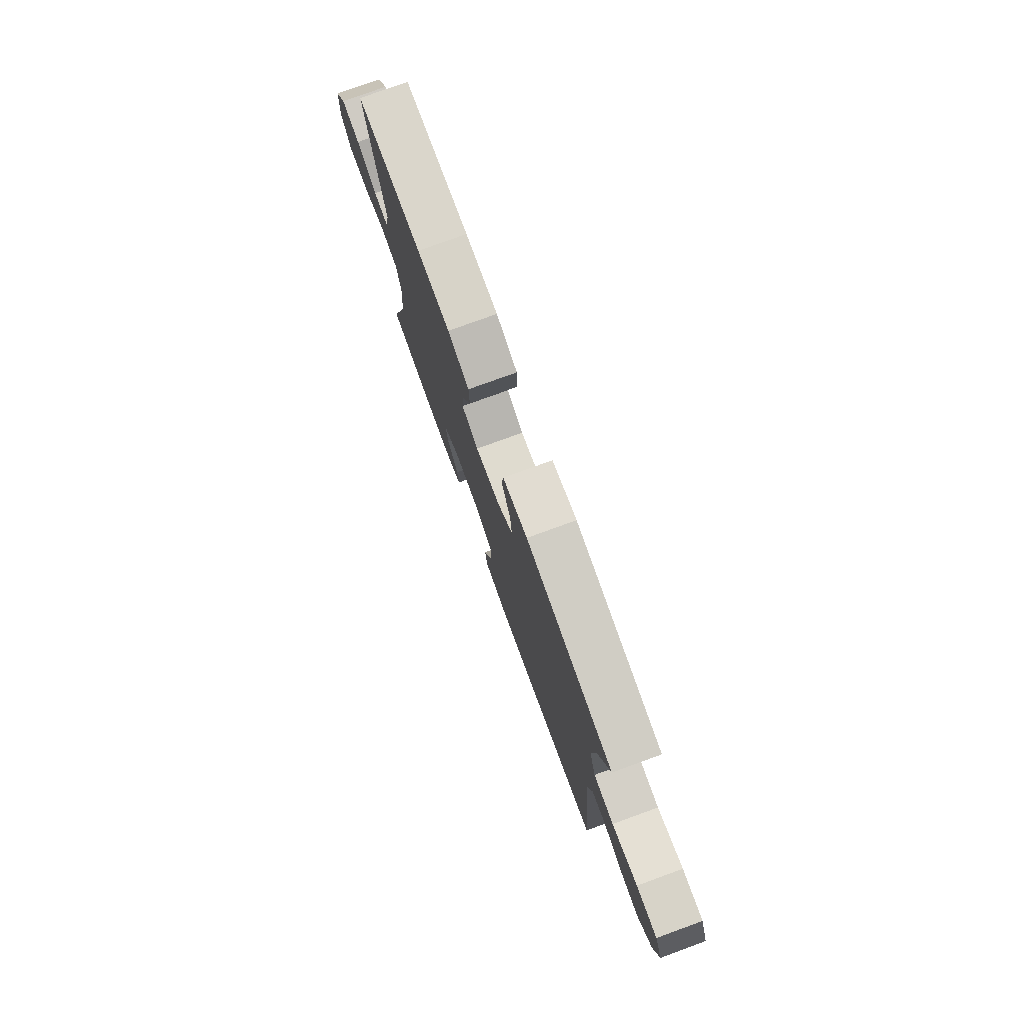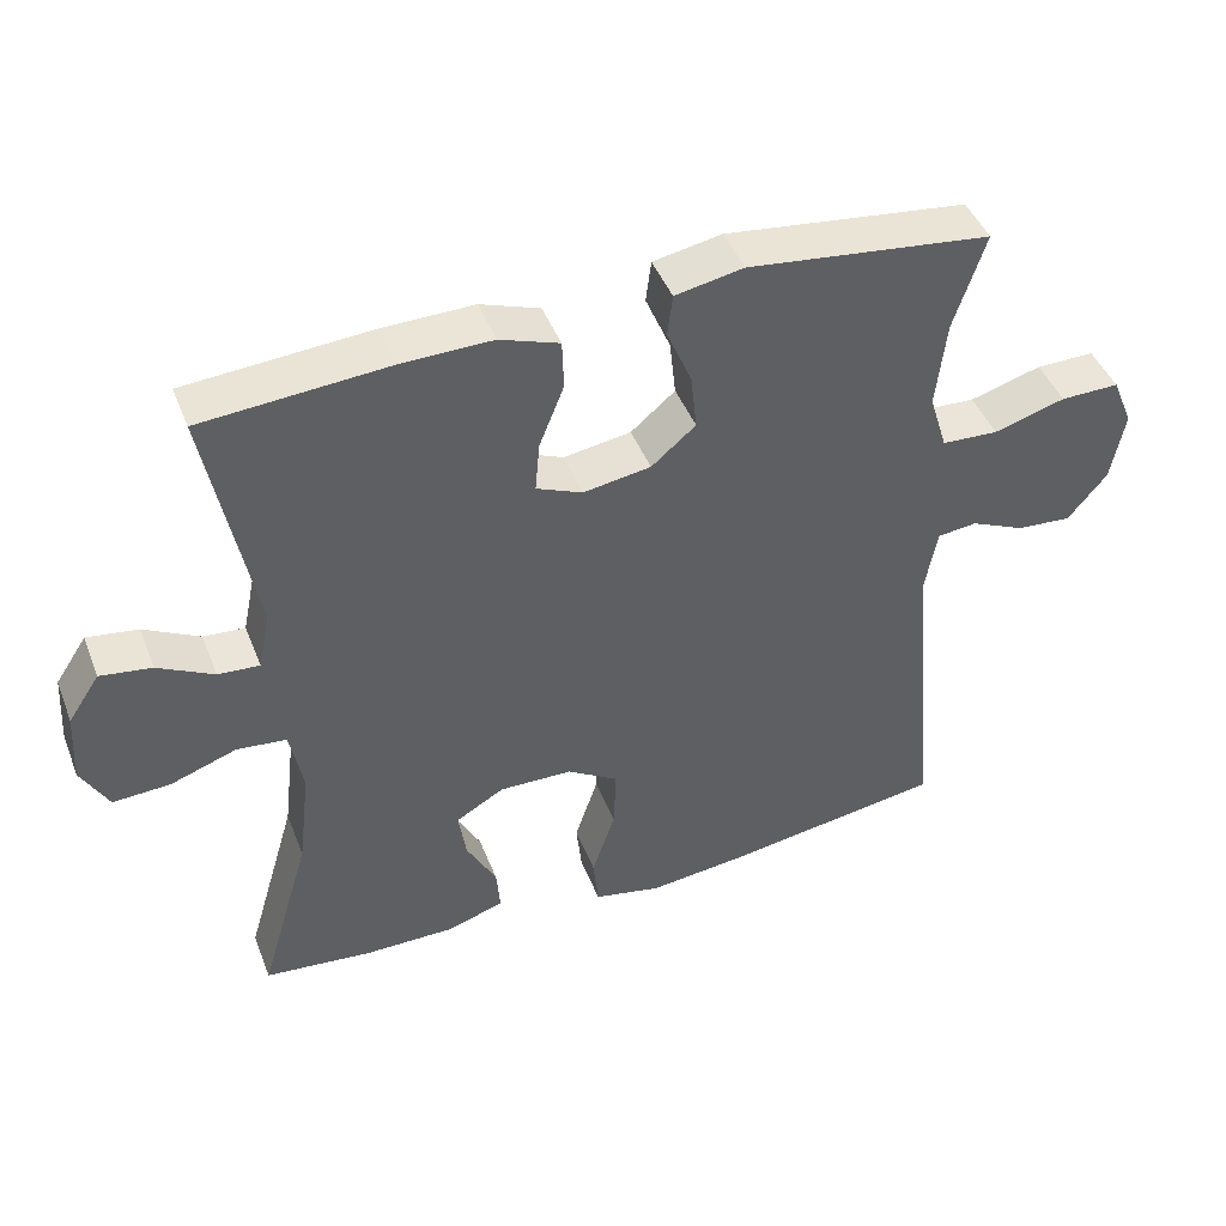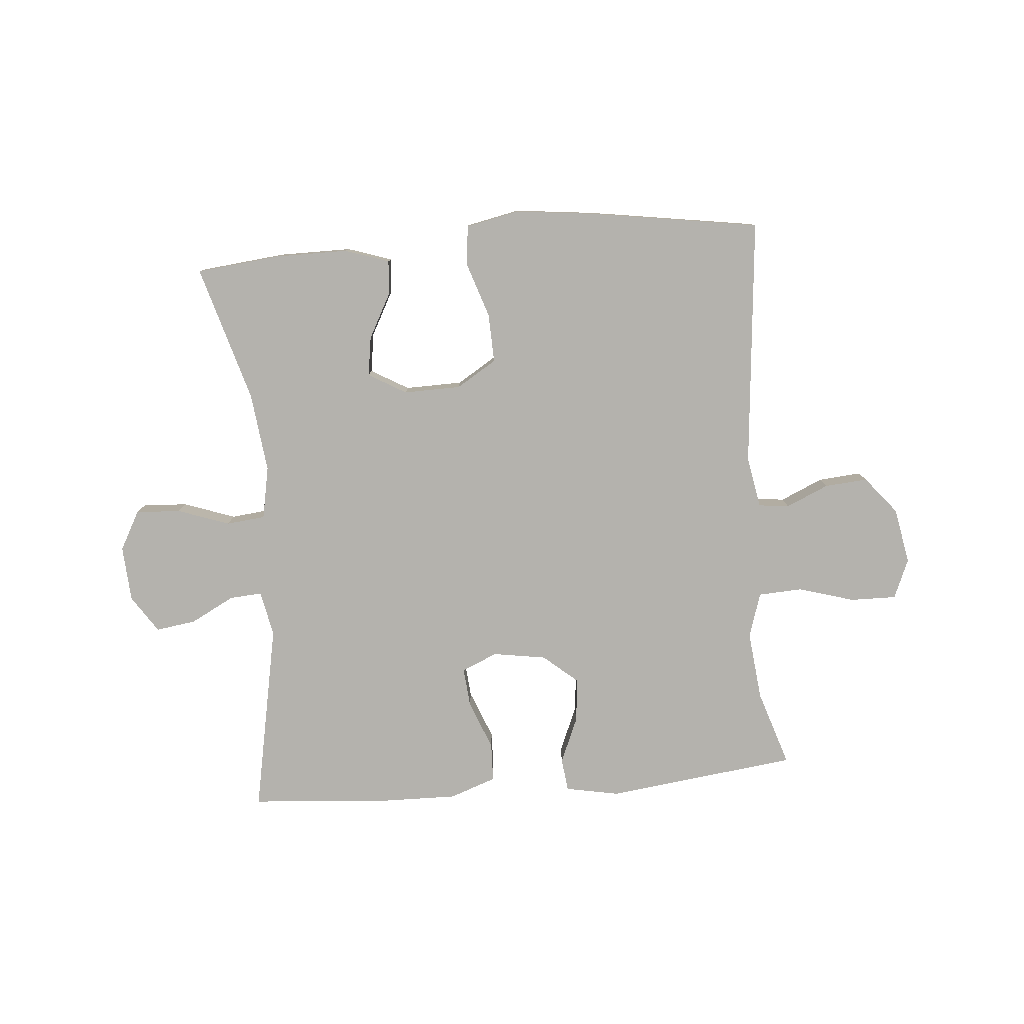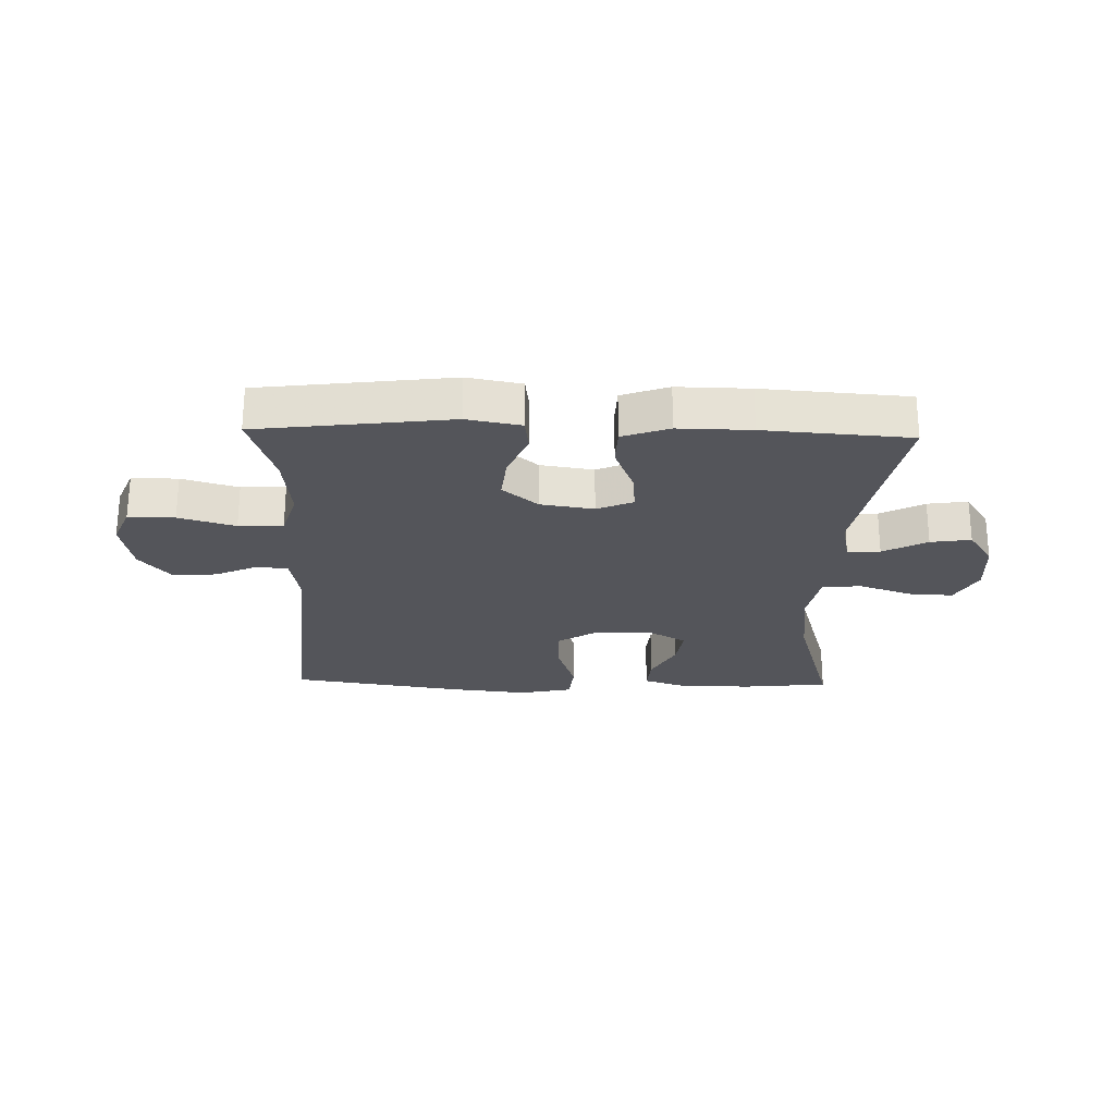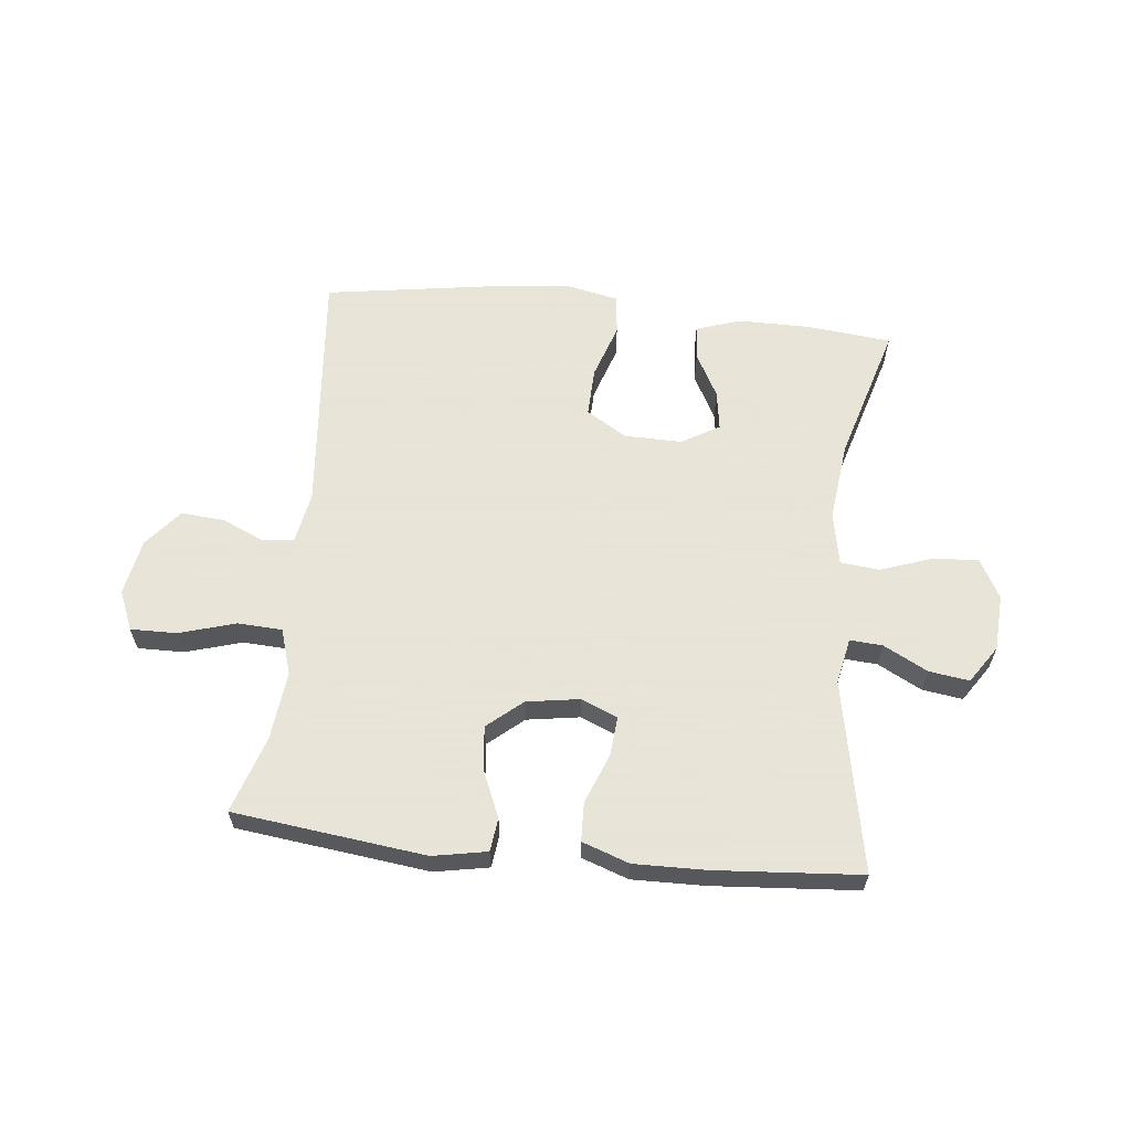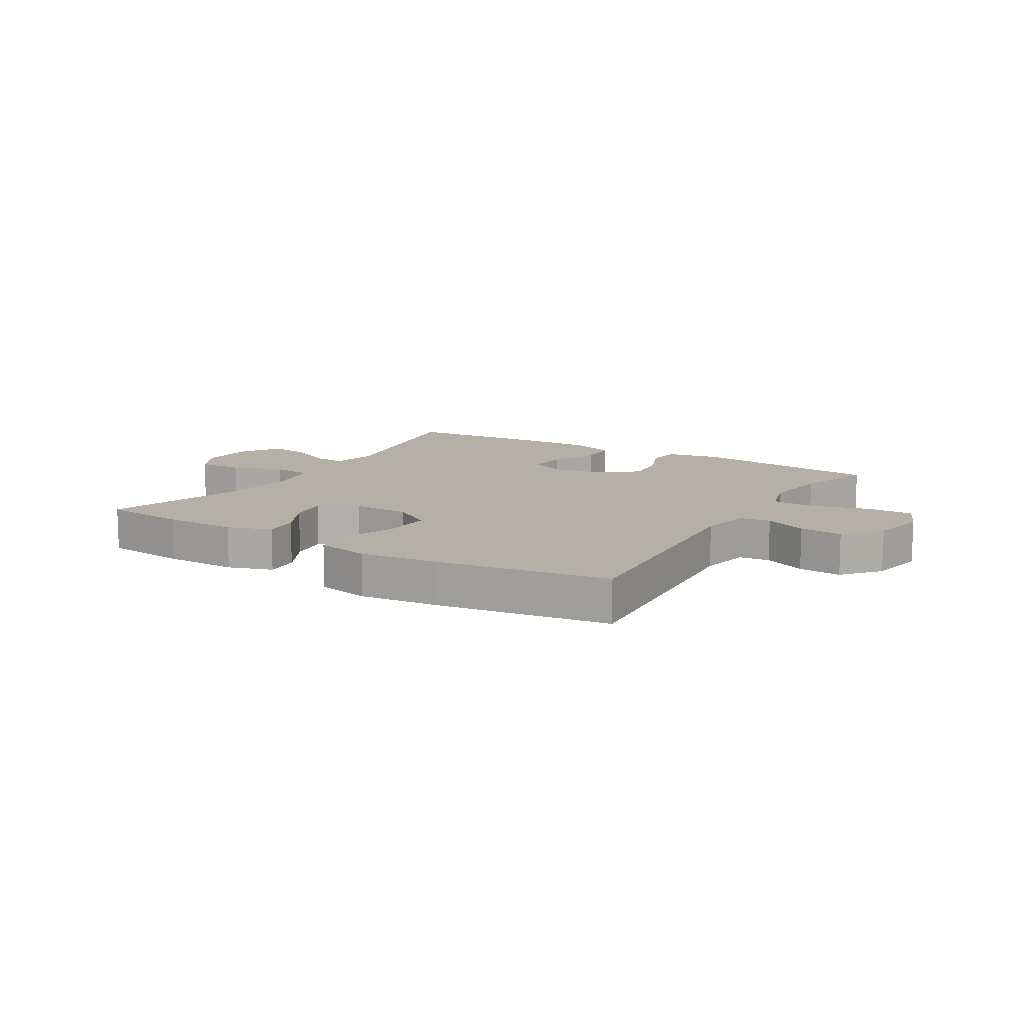
<metadata>
{"format":"obj","ext":"obj","renderer":"f3d","projection":"perspective","resolution":1024,"background":"white","views":[{"elev":77.6,"azim":-110.0,"up":"+Z"},{"elev":44.7,"azim":159.3,"up":"+Z"},{"elev":-79.6,"azim":-175.3,"up":"+Y"},{"elev":-24.9,"azim":-1.5,"up":"+Y"},{"elev":61.4,"azim":6.0,"up":"+Y"},{"elev":11.7,"azim":-148.6,"up":"+Y"}]}
</metadata>
<code>
v 0.5 0.07 -0.5
v 0.357 0.07 -0.515
v 0.235 0.07 -0.515
v 0.16 0.07 -0.49
v 0.165 0.07 -0.431
v 0.205 0.07 -0.356
v 0.215 0.07 -0.289
v 0.151 0.07 -0.252
v 0.054 0.07 -0.254
v -0.014 0.07 -0.296
v -0.011 0.07 -0.379
v 0.02 0.07 -0.472
v 0.013 0.07 -0.54
v -0.077 0.07 -0.559
v -0.212 0.07 -0.544
v -0.5 0.07 -0.5
v -0.462 0.07 -0.078
v -0.478 0.07 0.009
v -0.53 0.07 0.015
v -0.602 0.07 -0.017
v -0.675 0.07 -0.023
v -0.727 0.07 0.04
v -0.745 0.07 0.135
v -0.717 0.07 0.202
v -0.639 0.07 0.201
v -0.544 0.07 0.173
v -0.469 0.07 0.177
v -0.445 0.07 0.254
v -0.458 0.07 0.371
v -0.5 0.07 0.5
v -0.176 0.07 0.54
v -0.085 0.07 0.523
v -0.078 0.07 0.467
v -0.111 0.07 0.389
v -0.119 0.07 0.314
v -0.06 0.07 0.264
v 0.03 0.07 0.25
v 0.091 0.07 0.276
v 0.085 0.07 0.343
v 0.052 0.07 0.426
v 0.054 0.07 0.492
v 0.133 0.07 0.52
v 0.255 0.07 0.518
v 0.5 0.07 0.5
v 0.438 0.07 0.176
v 0.454 0.07 0.099
v 0.509 0.07 0.103
v 0.583 0.07 0.142
v 0.651 0.07 0.152
v 0.693 0.07 0.089
v 0.699 0.07 -0.006
v 0.663 0.07 -0.072
v 0.587 0.07 -0.068
v 0.499 0.07 -0.037
v 0.433 0.07 -0.044
v 0.416 0.07 -0.133
v 0.432 0.07 -0.268
v 0.5 0 -0.5
v 0.357 0 -0.515
v 0.235 0 -0.515
v 0.16 0 -0.49
v 0.165 0 -0.431
v 0.205 0 -0.356
v 0.215 0 -0.289
v 0.151 0 -0.252
v 0.054 0 -0.254
v -0.014 0 -0.296
v -0.011 0 -0.379
v 0.02 0 -0.472
v 0.013 0 -0.54
v -0.077 0 -0.559
v -0.212 0 -0.544
v -0.5 0 -0.5
v -0.462 0 -0.078
v -0.478 0 0.009
v -0.53 0 0.015
v -0.602 0 -0.017
v -0.675 0 -0.023
v -0.727 0 0.04
v -0.745 0 0.135
v -0.717 0 0.202
v -0.639 0 0.201
v -0.544 0 0.173
v -0.469 0 0.177
v -0.445 0 0.254
v -0.458 0 0.371
v -0.5 0 0.5
v -0.176 0 0.54
v -0.085 0 0.523
v -0.078 0 0.467
v -0.111 0 0.389
v -0.119 0 0.314
v -0.06 0 0.264
v 0.03 0 0.25
v 0.091 0 0.276
v 0.085 0 0.343
v 0.052 0 0.426
v 0.054 0 0.492
v 0.133 0 0.52
v 0.255 0 0.518
v 0.5 0 0.5
v 0.438 0 0.176
v 0.454 0 0.099
v 0.509 0 0.103
v 0.583 0 0.142
v 0.651 0 0.152
v 0.693 0 0.089
v 0.699 0 -0.006
v 0.663 0 -0.072
v 0.587 0 -0.068
v 0.499 0 -0.037
v 0.433 0 -0.044
v 0.416 0 -0.133
v 0.432 0 -0.268
f 52 53 54
f 51 52 54
f 50 51 54
f 49 50 54
f 48 49 54
f 47 48 54
f 46 47 54 55
f 45 46 55 56
f 43 44 45
f 42 43 45
f 41 42 45
f 40 41 45
f 39 40 45
f 38 39 45 56
f 32 33 34
f 31 32 34
f 30 31 34
f 29 30 34
f 28 29 34 35
f 27 28 35 36
f 24 25 26
f 23 24 26
f 22 23 26
f 21 22 26
f 20 21 26
f 19 20 26
f 18 19 26 27
f 27 36 37
f 18 27 37
f 17 18 37
f 15 16 17
f 14 15 17
f 13 14 17
f 12 13 17
f 11 12 17
f 4 5 6
f 3 4 6
f 2 3 6
f 1 2 6
f 57 1 6
f 57 6 7
f 56 57 7 8
f 38 56 8 9
f 37 38 9 10
f 17 37 10
f 10 11 17
f 111 110 109
f 111 109 108
f 111 108 107
f 111 107 106
f 111 106 105
f 111 105 104
f 112 111 104 103
f 113 112 103 102
f 102 101 100
f 102 100 99
f 102 99 98
f 102 98 97
f 102 97 96
f 113 102 96 95
f 91 90 89
f 91 89 88
f 91 88 87
f 91 87 86
f 92 91 86 85
f 93 92 85 84
f 83 82 81
f 83 81 80
f 83 80 79
f 83 79 78
f 83 78 77
f 83 77 76
f 84 83 76 75
f 94 93 84
f 94 84 75
f 94 75 74
f 74 73 72
f 74 72 71
f 74 71 70
f 74 70 69
f 74 69 68
f 63 62 61
f 63 61 60
f 63 60 59
f 63 59 58
f 63 58 114
f 64 63 114
f 65 64 114 113
f 66 65 113 95
f 67 66 95 94
f 67 94 74
f 74 68 67
f 1 58 59 2
f 2 59 60 3
f 3 60 61 4
f 4 61 62 5
f 5 62 63 6
f 6 63 64 7
f 7 64 65 8
f 8 65 66 9
f 9 66 67 10
f 10 67 68 11
f 11 68 69 12
f 12 69 70 13
f 13 70 71 14
f 14 71 72 15
f 15 72 73 16
f 16 73 74 17
f 17 74 75 18
f 18 75 76 19
f 19 76 77 20
f 20 77 78 21
f 21 78 79 22
f 22 79 80 23
f 23 80 81 24
f 24 81 82 25
f 25 82 83 26
f 26 83 84 27
f 27 84 85 28
f 28 85 86 29
f 29 86 87 30
f 30 87 88 31
f 31 88 89 32
f 32 89 90 33
f 33 90 91 34
f 34 91 92 35
f 35 92 93 36
f 36 93 94 37
f 37 94 95 38
f 38 95 96 39
f 39 96 97 40
f 40 97 98 41
f 41 98 99 42
f 42 99 100 43
f 43 100 101 44
f 44 101 102 45
f 45 102 103 46
f 46 103 104 47
f 47 104 105 48
f 48 105 106 49
f 49 106 107 50
f 50 107 108 51
f 51 108 109 52
f 52 109 110 53
f 53 110 111 54
f 54 111 112 55
f 55 112 113 56
f 56 113 114 57
f 57 114 58 1

</code>
